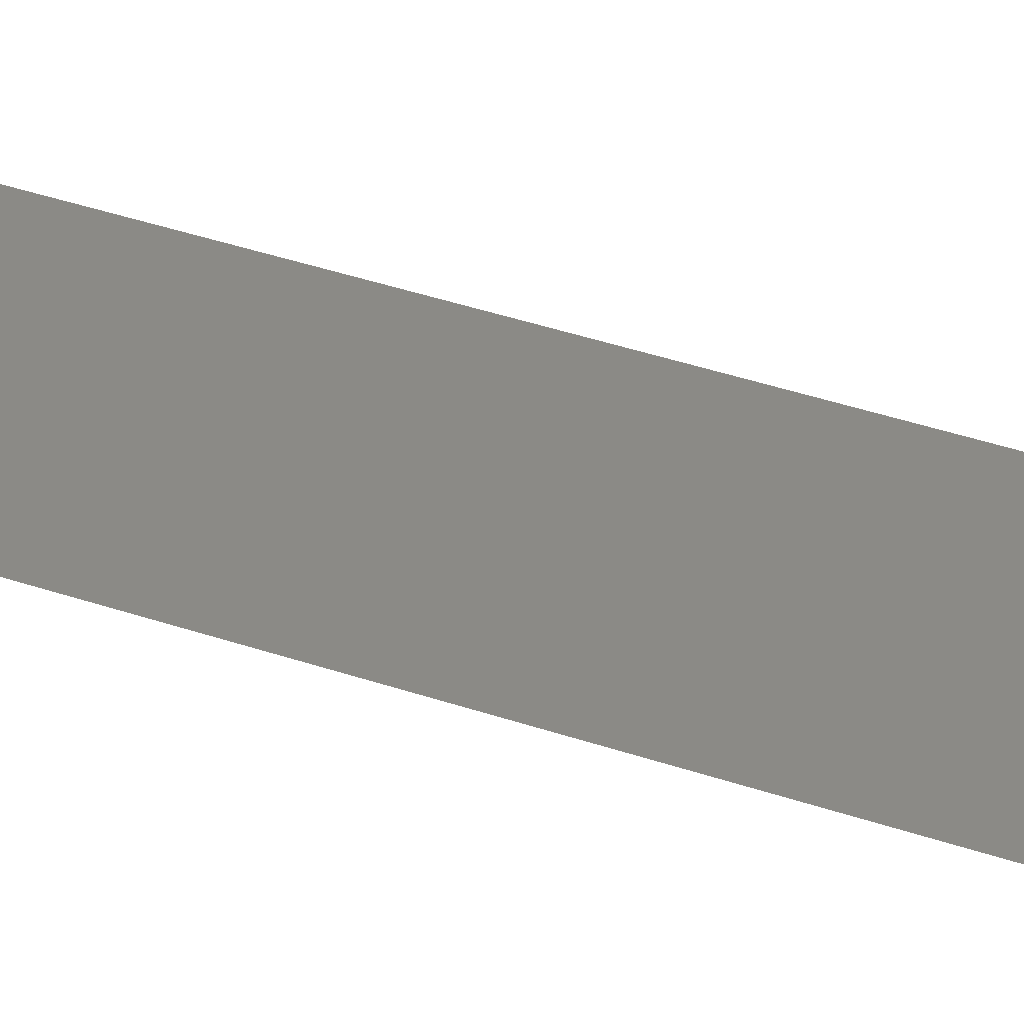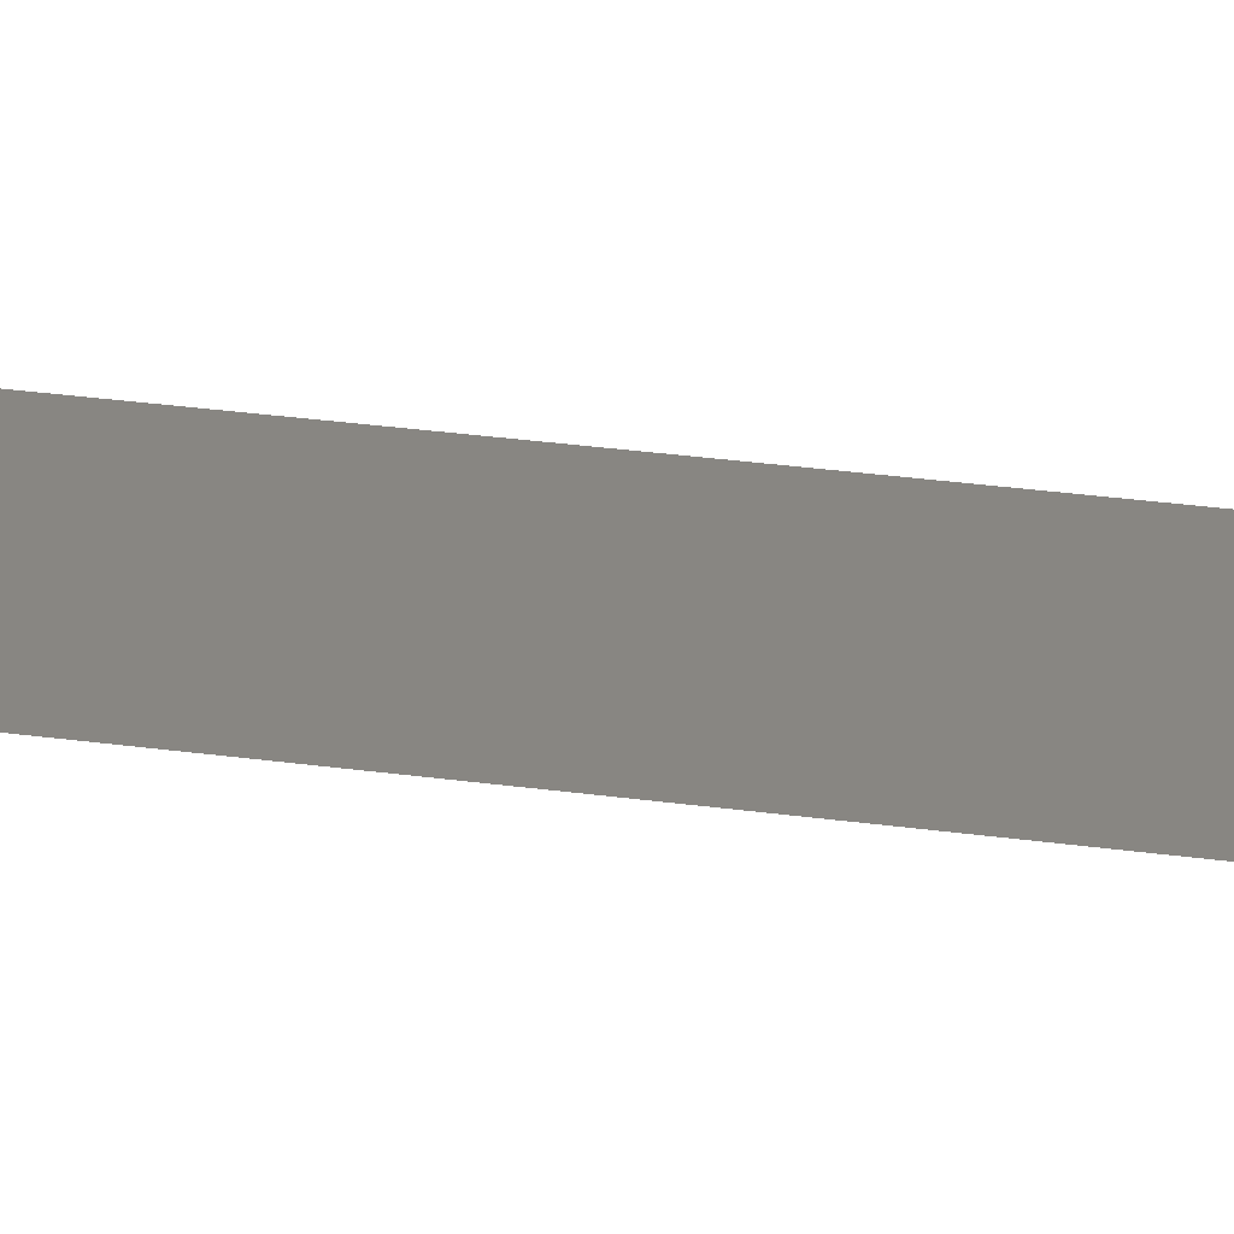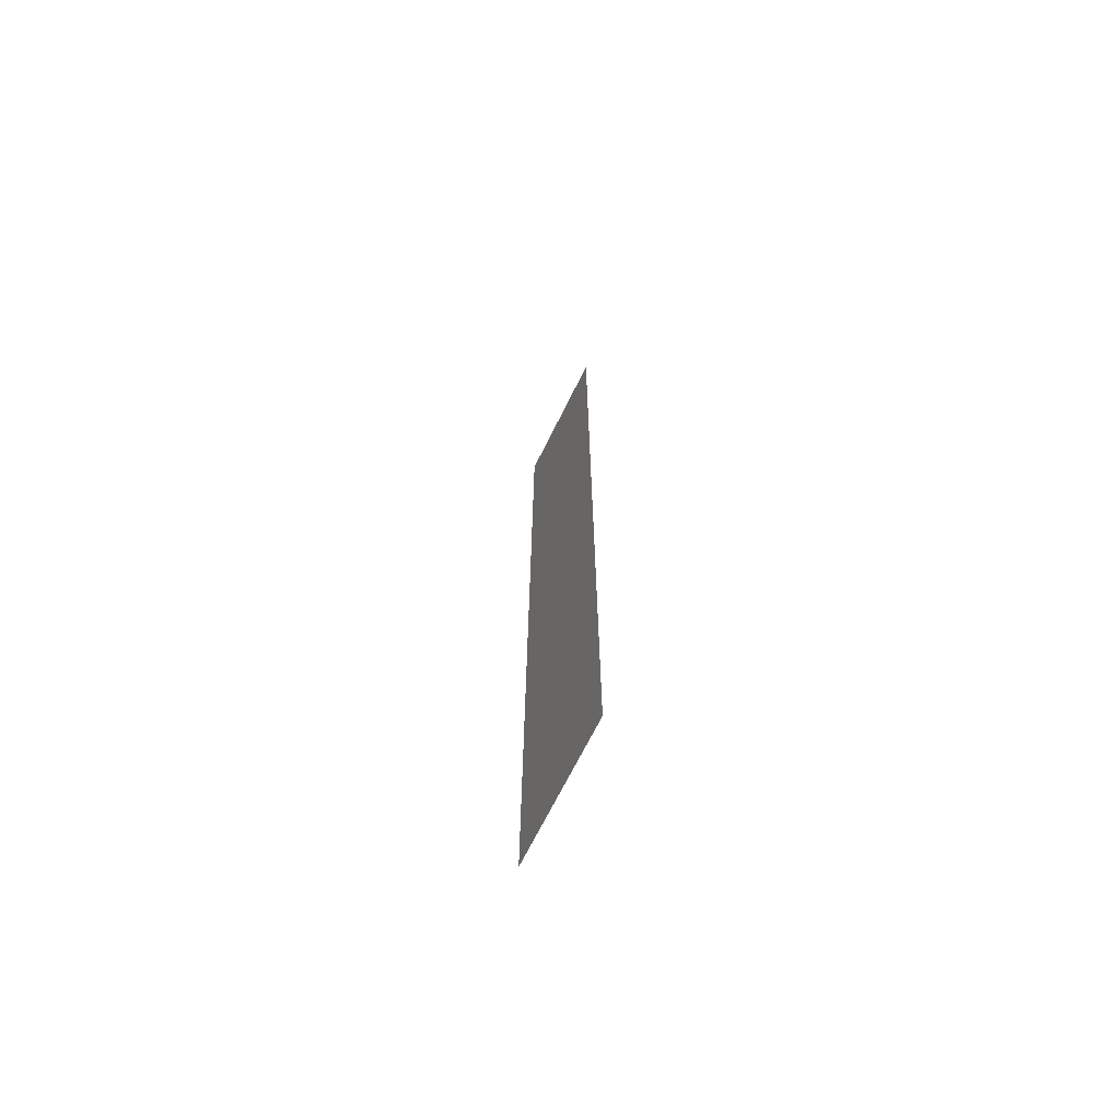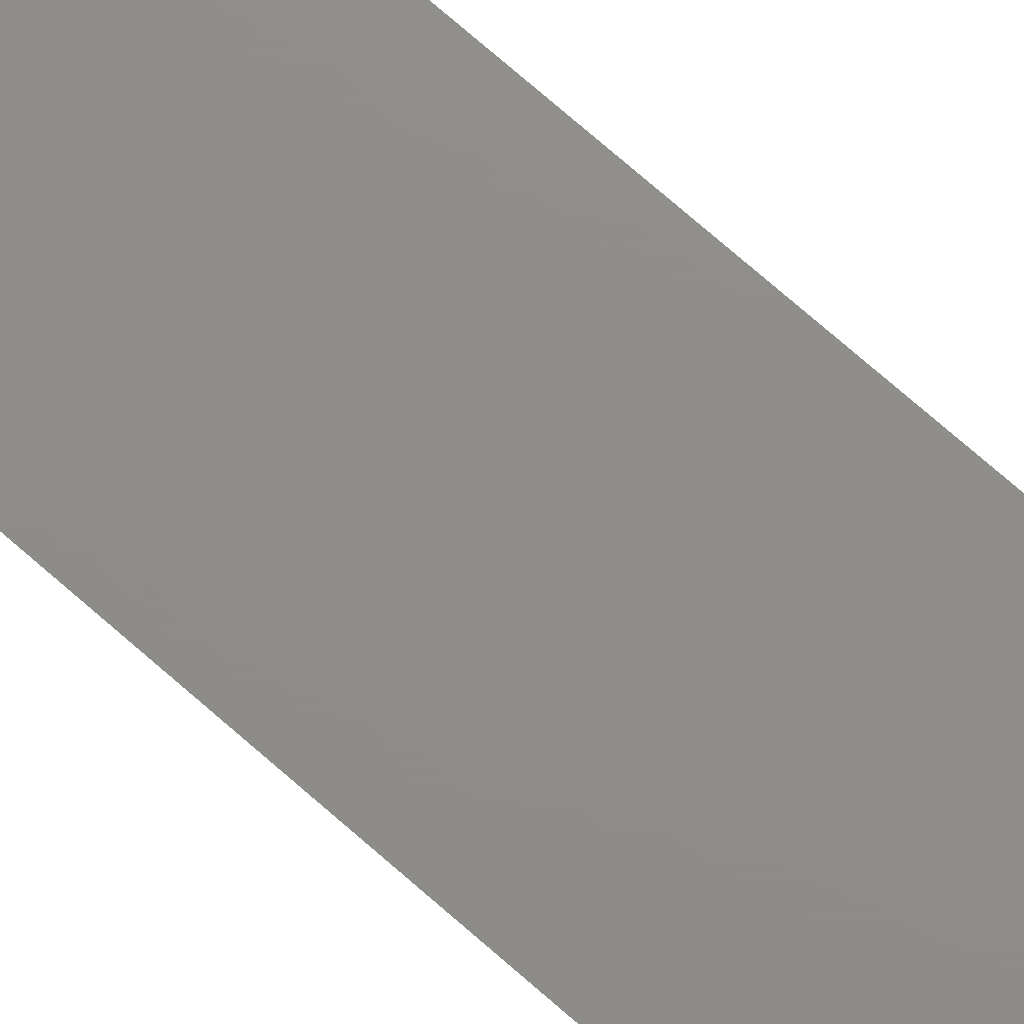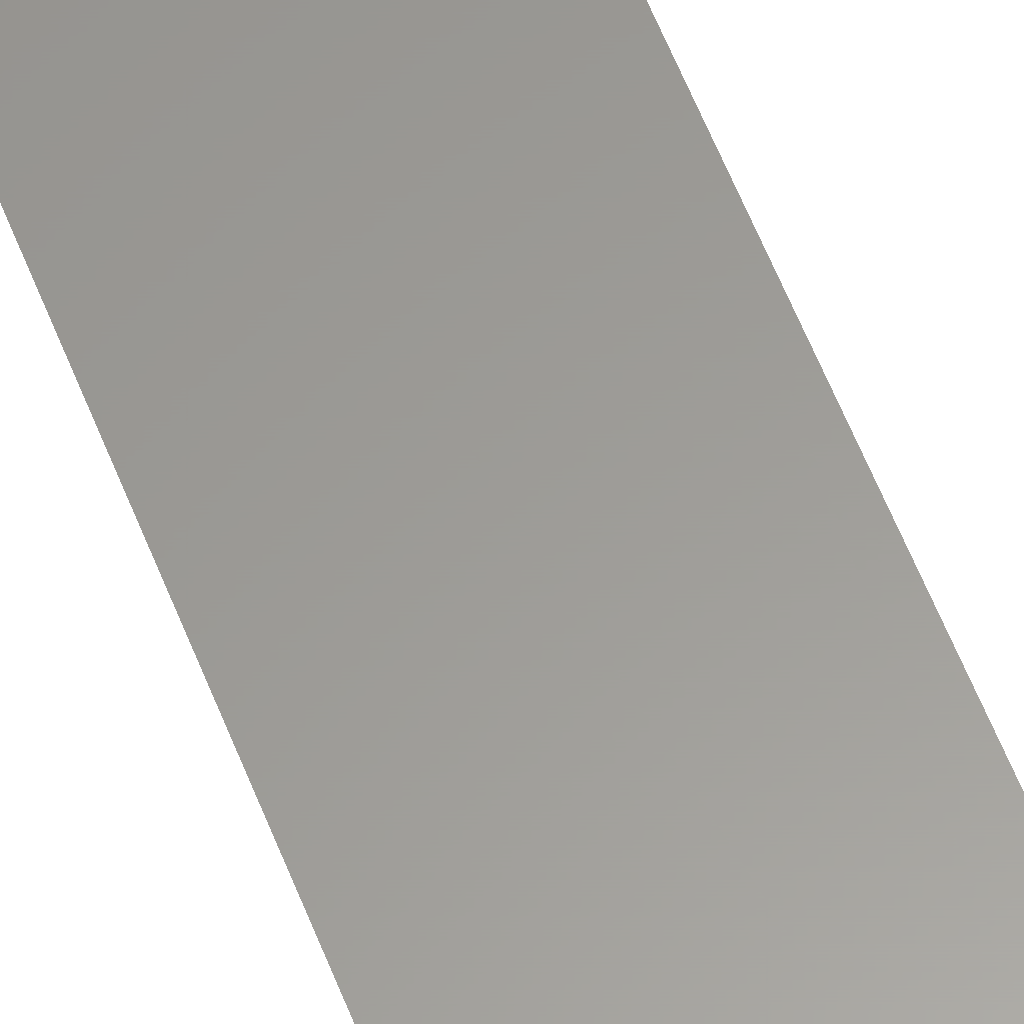
<metadata>
{"format":"stl","ext":"stl","renderer":"f3d","projection":"perspective","resolution":1024,"background":"white","views":[{"elev":30.2,"azim":-61.7,"up":"+Z"},{"elev":23.4,"azim":-75.7,"up":"+Z"},{"elev":-69.4,"azim":63.6,"up":"+Y"},{"elev":73.8,"azim":-48.8,"up":"+Z"},{"elev":60.2,"azim":-21.5,"up":"+Z"}]}
</metadata>
<code>
# stl→obj: 4 verts, 2 faces
v -1 7.008 -1
v 1 7.008 -1
v 1 -7.008 -1
v -1 -7.008 -1
f 1 2 3
f 1 3 4

</code>
